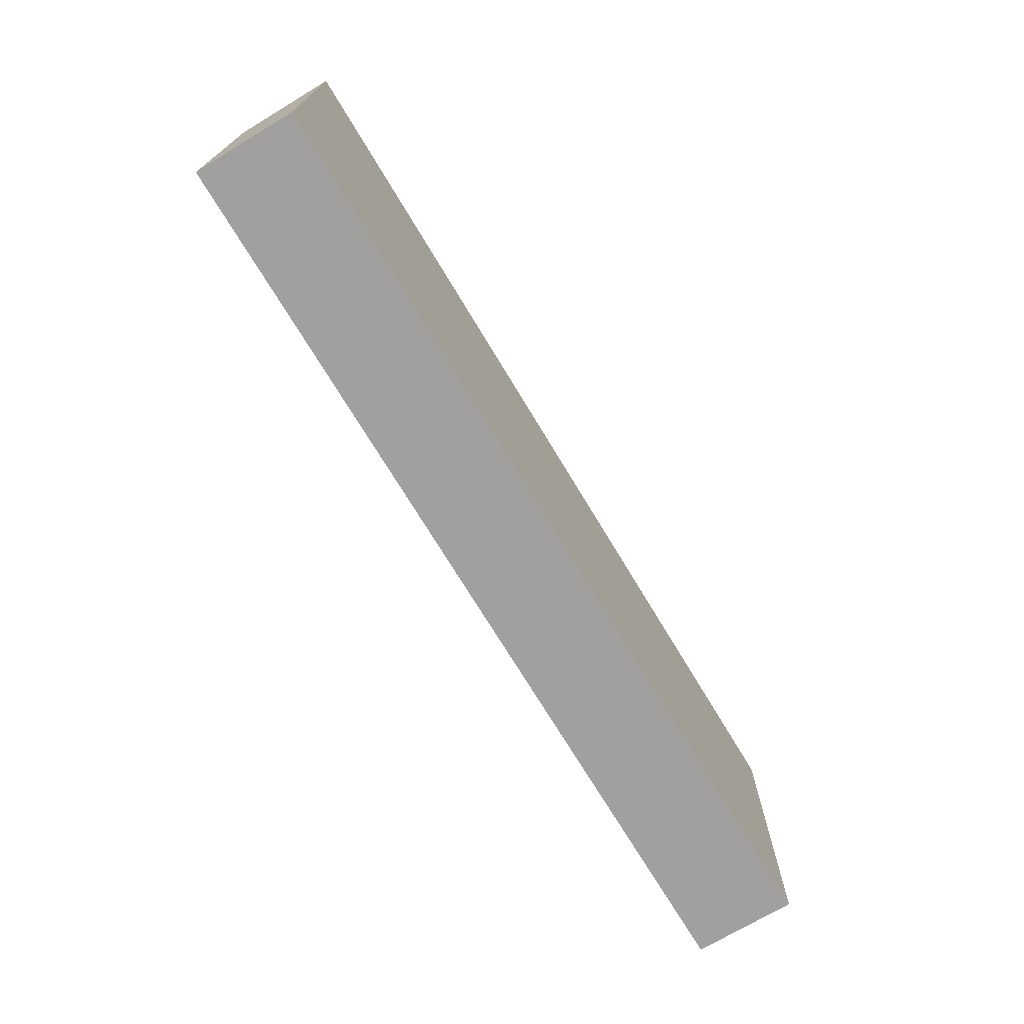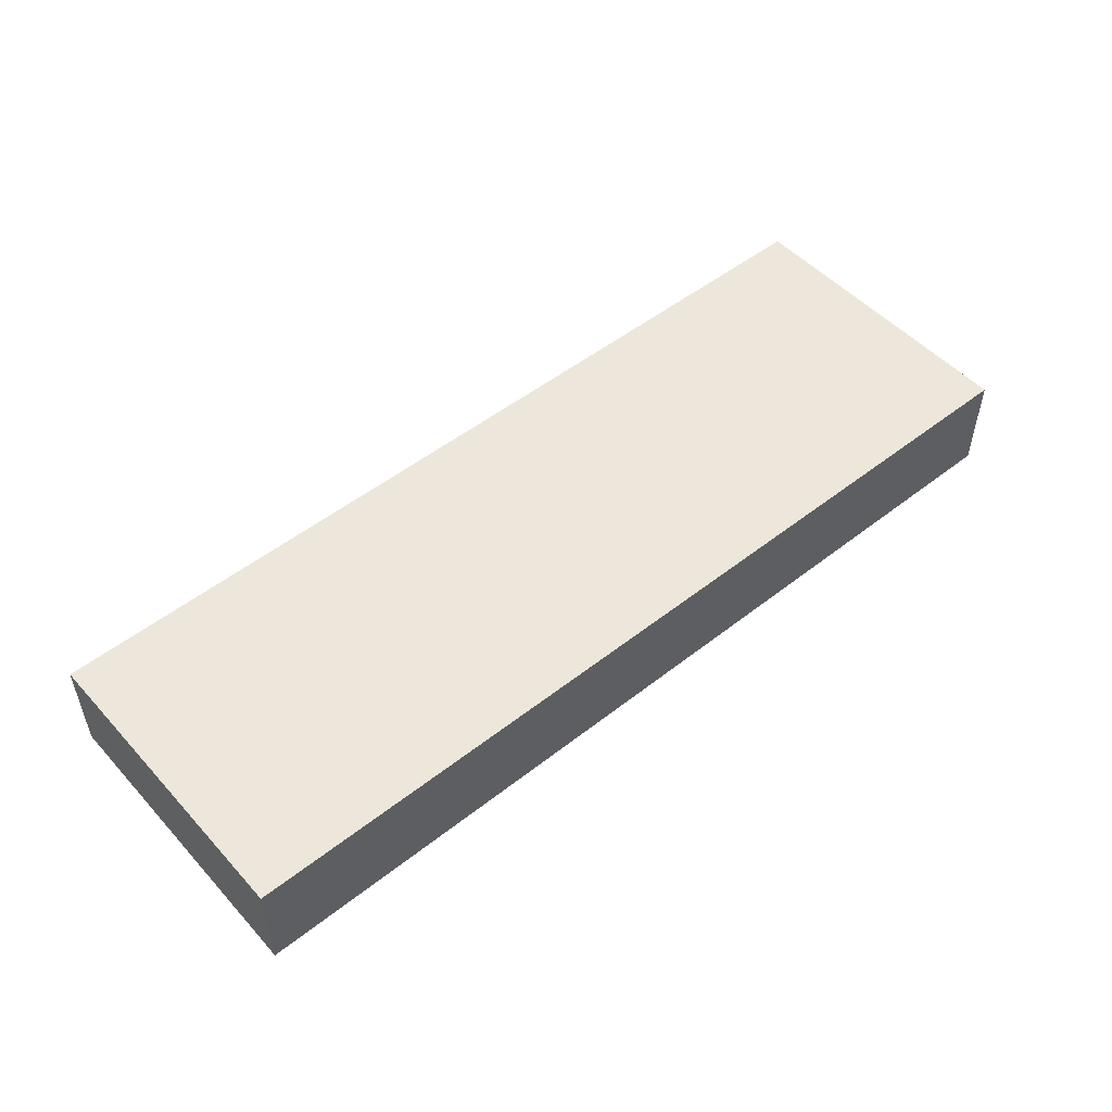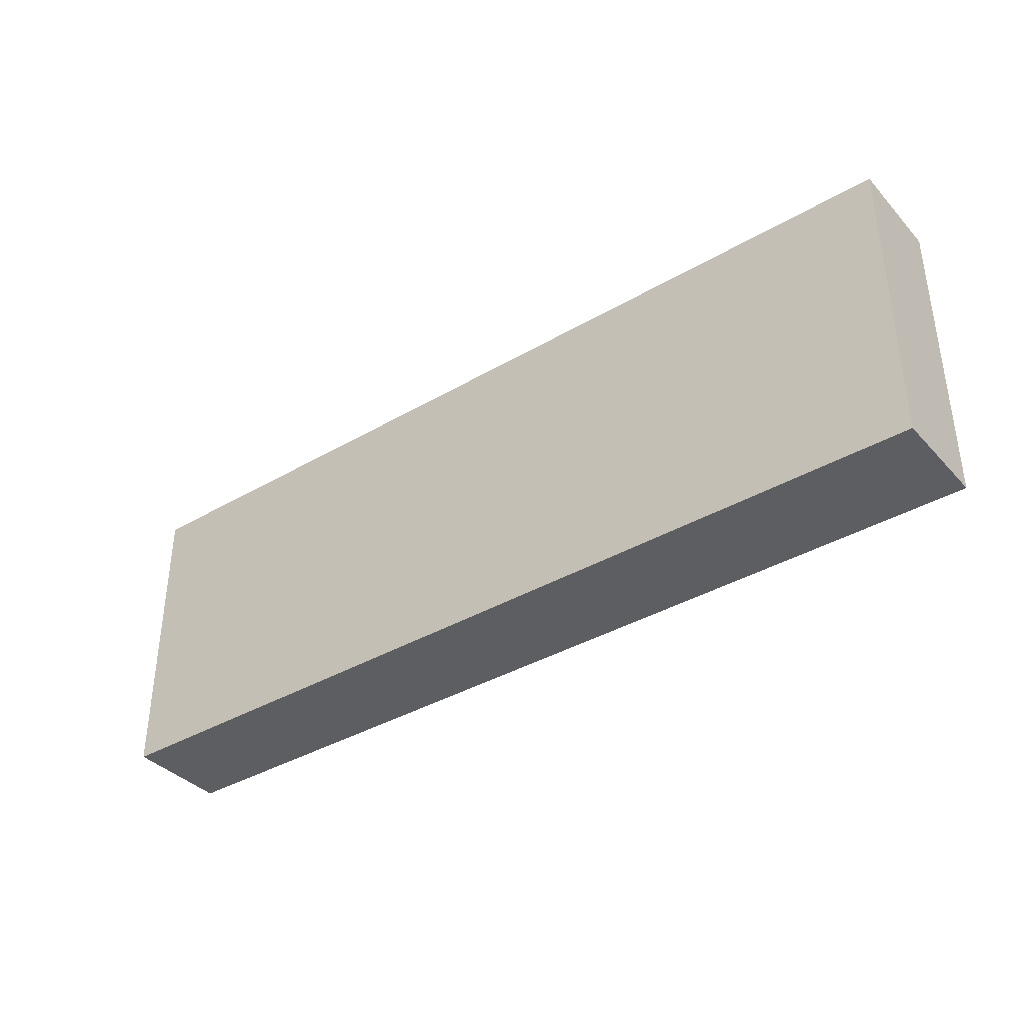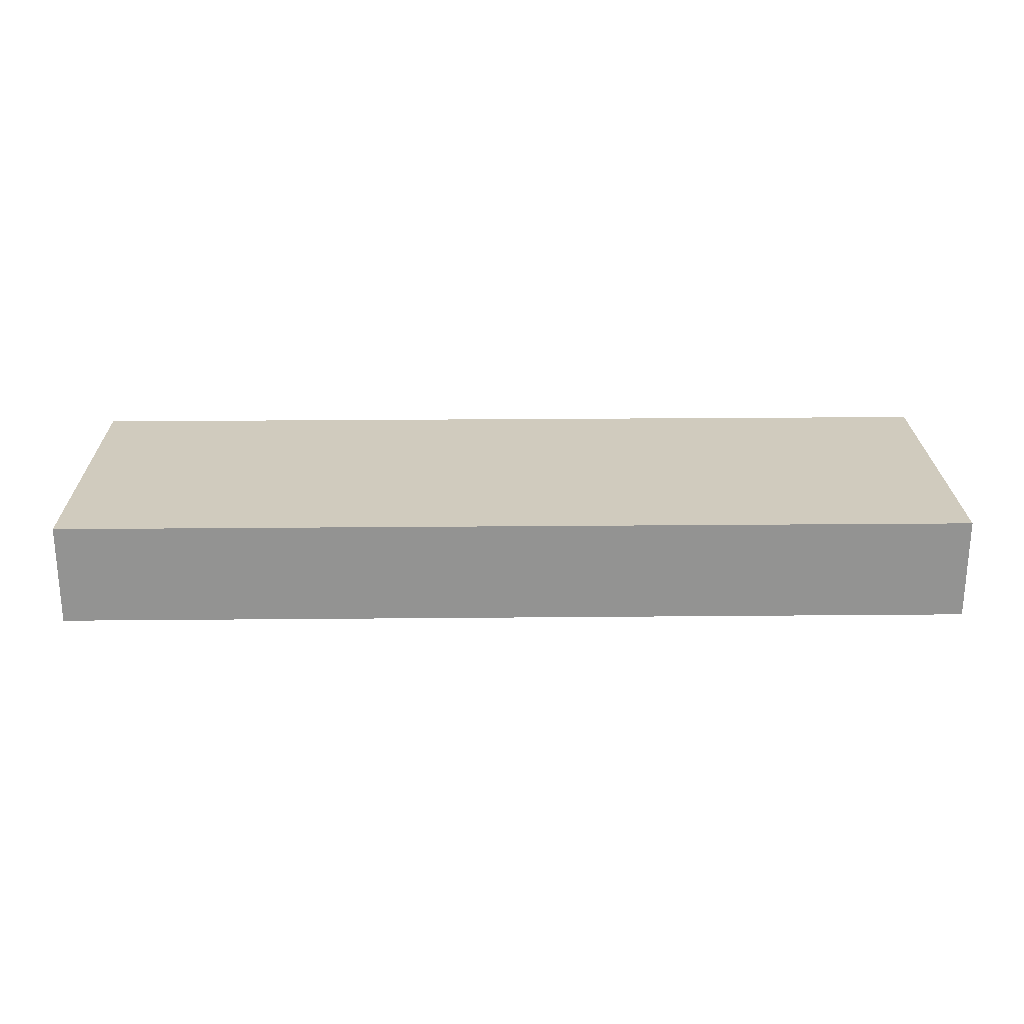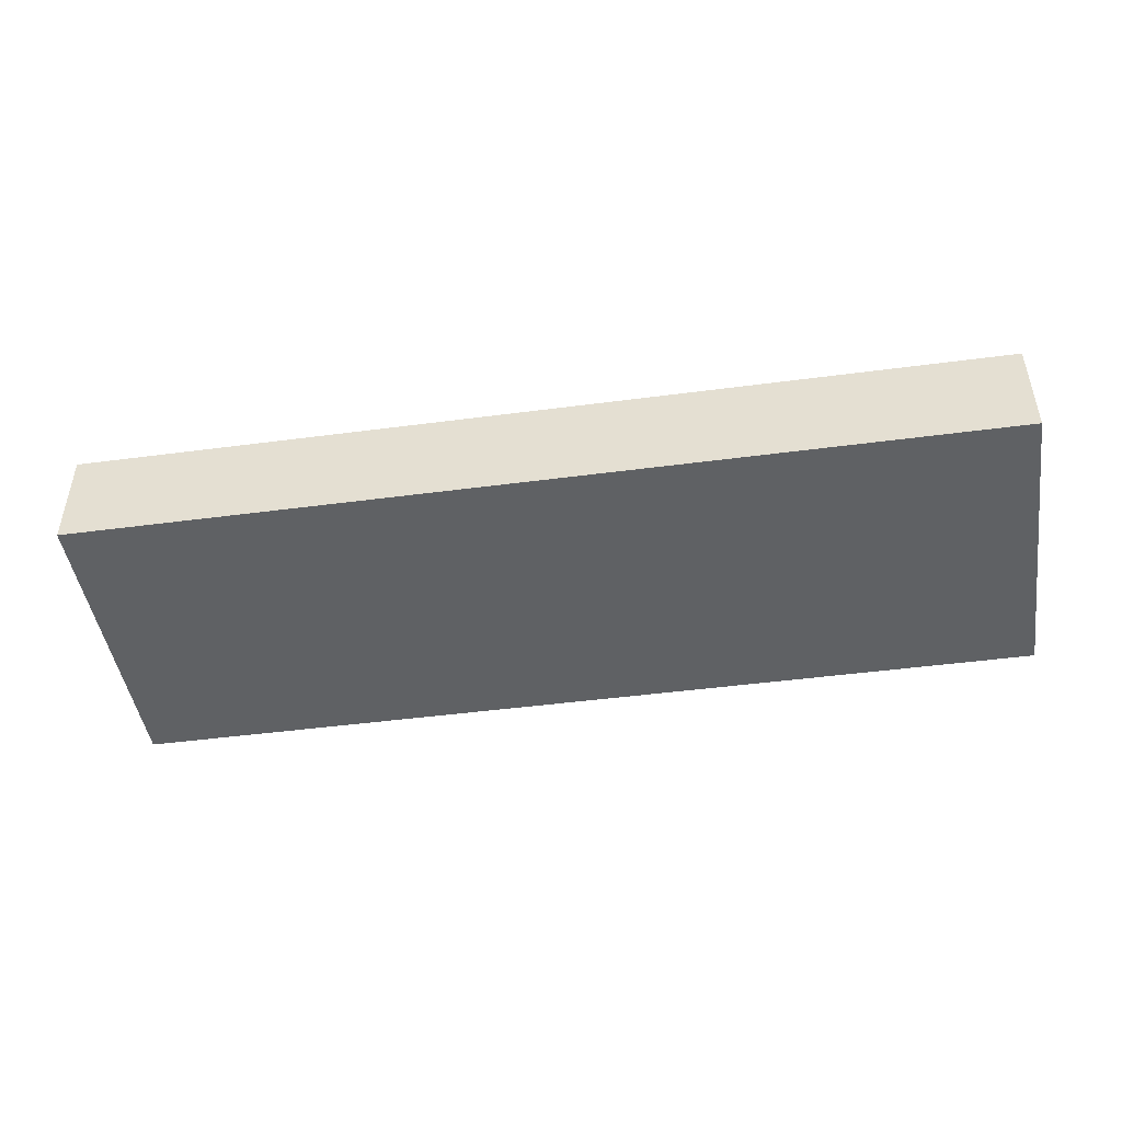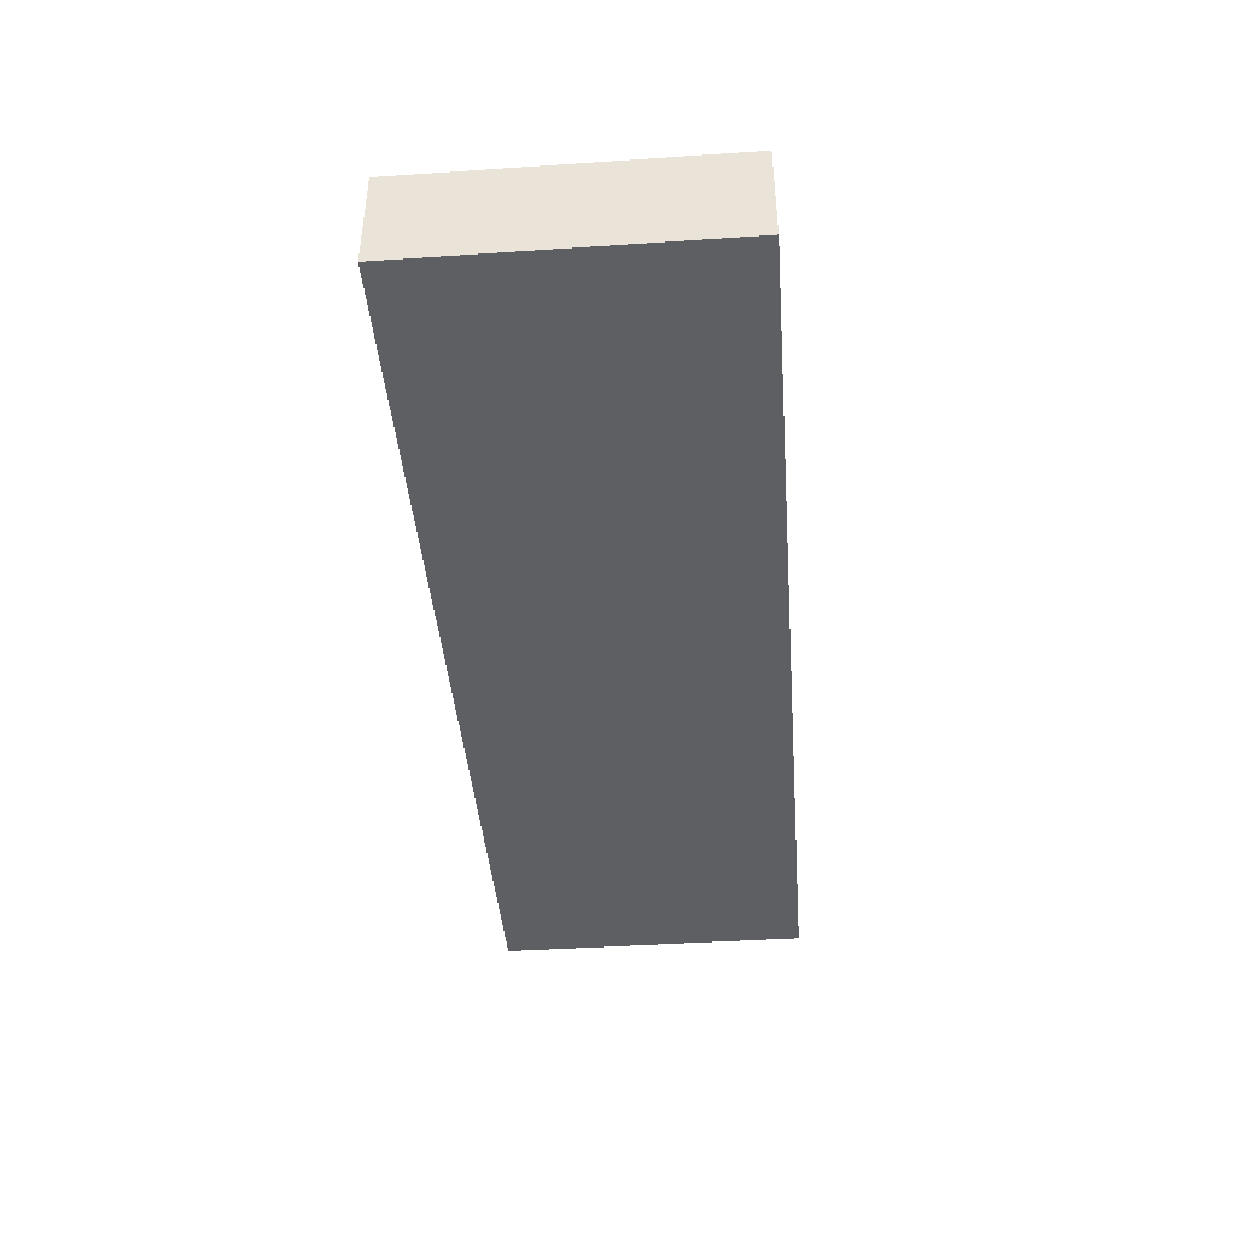
<metadata>
{"format":"obj","ext":"obj","renderer":"f3d","projection":"perspective","resolution":1024,"background":"white","views":[{"elev":-71.8,"azim":-59.0,"up":"+Z"},{"elev":50.8,"azim":139.4,"up":"+Y"},{"elev":-37.4,"azim":36.9,"up":"+Z"},{"elev":23.5,"azim":179.1,"up":"+Y"},{"elev":-46.2,"azim":8.6,"up":"+Y"},{"elev":-41.9,"azim":-85.4,"up":"+Y"}]}
</metadata>
<code>
o Cube
v 18 0 -6
v 18 0 0
v -0 0 -0
v 1e-06 0 -6
v 18 2 -6
v 18 2 1e-06
v -1e-06 2 -1e-06
v 0 2 -6
f 2 4 1
f 5 7 6
f 5 2 1
f 6 3 2
f 3 8 4
f 1 8 5
f 2 3 4
f 5 8 7
f 5 6 2
f 6 7 3
f 3 7 8
f 1 4 8

</code>
